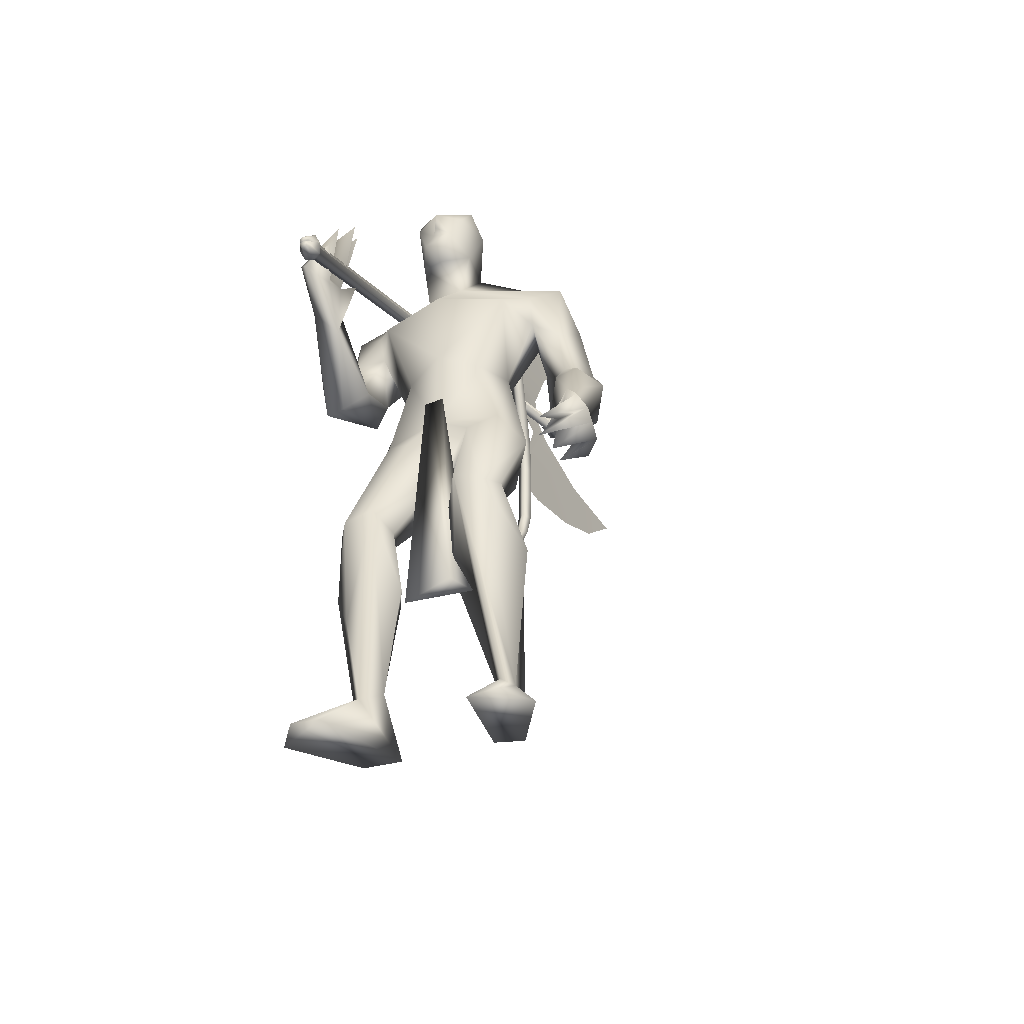
<metadata>
{"format":"obj","ext":"obj","renderer":"f3d","projection":"perspective","resolution":1024,"background":"white","views":[{"elev":-41.7,"azim":107.8,"up":"+Z"}]}
</metadata>
<code>
o body.001_mesh15-geometry.001
v 0.2462 -0.1861 0.2228
v 0.3471 -0.08636 0.6756
v 0.3012 -0.1519 0.2577
v 0.1734 -0.1539 0.7542
v 0.1524 -0.2891 0.7563
v 0.2873 -0.1634 0.9241
v 0.2658 -0.2717 0.9367
v 0.3667 -0.3228 0.9696
v 0.2859 -0.3564 0.7335
v 0.3784 -0.2145 0.1991
v 0.4492 -0.1755 0.9966
v 0.377 -0.1151 0.9265
v -0.1598 -0.1612 1.491
v -0.0108 -0.03522 1.361
v -0.1485 0.01415 1.486
v -0.1105 0.01082 1.768
v -0.1114 0.1949 1.481
v -0.03581 0.1679 1.895
v -0.04988 -0.156 1.883
v 0.04544 -0.2167 1.909
v 0.1188 -0.3302 1.408
v 0.4505 -0.2792 0.9597
v 0.371 -0.2824 0.5597
v 0.309 -0.2502 0.1756
v 0.1874 -0.2603 0.04732
v 0.5166 -0.4142 -0.05493
v 0.6671 -0.2261 -0.08705
v 0.6616 -0.3311 -0.07667
v 0.1753 -0.2313 1.565
v 0.2428 -0.1342 1.494
v 0.1512 -0.03343 1.35
v 0.2633 -0.01001 1.564
v 0.1661 -0.1539 1.9
v 0.2612 -0.009835 1.927
v -0.115 0.01107 2.046
v 0.0613 0.2205 1.911
v 0.08763 0.3332 2.173
v -0.1242 0.2932 2.236
v -0.04036 0.359 1.963
v -0.116 0.4387 2.093
v -0.1297 0.4112 2.293
v -0.01613 0.4343 2.406
v 0.03081 0.08718 2.575
v 0.008369 -0.06479 2.584
v -0.1485 -0.2795 2.219
v 0.06564 -0.3193 2.19
v 0.1966 -0.258 2.228
v 0.1789 0.1441 1.902
v 0.2137 0.2238 1.58
v 0.2569 0.1163 1.504
v 0.1233 0.02608 1.344
v 0.07066 0.1019 1.318
v 0.2257 0.2483 2.215
v 0.2743 -0.01062 2.255
v 0.08593 -0.3335 2.301
v 0.1592 0.04456 2.403
v 0.03193 -0.442 2.355
v 0.09571 -0.1134 2.421
v -0.06704 -0.4262 2.39
v -0.1447 -0.3931 2.251
v 0.1954 -0.1056 2.545
v 0.2599 -0.005743 2.495
v 0.2004 0.09448 2.549
v 0.1268 0.1284 2.721
v 0.0545 0.09293 2.788
v -0.006148 -0.0494 2.778
v 0.1245 0.3344 2.293
v 0.1117 0.4476 2.062
v 0.09205 0.466 1.871
v 0.03311 0.3847 1.696
v -0.1347 0.4199 1.959
v -0.05699 0.4674 1.665
v -0.06597 0.5492 1.698
v 0.08413 0.6189 1.743
v -0.000236 0.5572 1.891
v -0.01098 0.5066 2.157
v 0.0784 0.4508 2.348
v 0.1804 0.4545 1.747
v 0.191 0.5411 1.763
v 0.1691 0.4673 1.5
v 0.2122 0.5885 1.458
v 0.2881 0.5277 1.561
v 0.2469 0.5278 1.3
v 0.2261 0.5862 1.246
v 0.2708 0.635 1.279
v 0.3063 0.4388 1.337
v 0.3157 0.5011 1.38
v 0.4518 0.6102 1.353
v 0.4768 0.4739 1.252
v 0.3901 0.6354 1.332
v 0.3903 0.4971 1.164
v 0.3522 0.641 1.29
v 0.4502 0.4584 1.185
v 0.302 0.4982 1.183
v 0.3172 0.03824 2.561
v 0.3059 -0.0624 2.561
v 0.2719 -0.1061 2.698
v 0.1121 -0.131 2.722
v 0.2784 -0.03782 2.645
v 0.3006 0.03667 2.615
v 0.283 0.0848 2.699
v 0.221 0.1062 2.795
v 0.3202 -0.01522 2.725
v 0.2181 -0.1146 2.795
v 0.3365 -0.01367 2.626
v 0.03239 -0.307 1.946
v -0.05643 -0.4018 2.053
v -0.02802 -0.3733 1.899
v 0.1507 -0.4001 2.097
v 0.04194 -0.4767 2.114
v 0.1359 -0.4619 1.911
v 0.2158 -0.5182 1.949
v 0.2189 -0.4879 1.781
v 0.2529 -0.4069 1.765
v 0.2425 -0.3056 1.826
v 0.1831 -0.3536 1.923
v 0.2189 -0.418 2.028
v 0.5073 -0.4483 2.064
v 0.4148 -0.3679 2.112
v 0.6593 -0.4519 2.189
v 0.6994 -0.4164 2.137
v 0.7274 -0.3044 2.202
v 0.5937 -0.3547 2.132
v 0.4725 -0.3557 1.969
v 0.491 -0.2842 2.186
v 0.513 -0.3391 2.174
v 0.5323 -0.3861 2.322
v 0.5738 -0.4271 2.278
v 0.6217 -0.436 2.258
v 0.724 -0.2726 2.285
v 0.6182 -0.2354 2.333
v 0.6835 -0.2213 2.321
v 0.3297 0.1654 0.9861
v 0.3278 0.2748 1.004
v 0.1963 0.3371 1.417
v 0.5078 0.2593 0.9823
v 0.5089 0.157 1.029
v 0.4122 0.1071 0.9645
v 0.148 0.1705 0.8783
v 0.2692 0.08662 0.7438
v 0.05276 0.1694 0.4191
v -0.02642 0.1415 0.2133
v -0.06668 0.2446 0.2266
v 0.4289 0.1932 0.07861
v 0.2994 0.3971 0.1061
v 0.4345 0.2985 0.08552
v 0.1005 0.2619 0.3465
v 0.1437 0.307 0.8869
v 0.2642 0.3602 0.8146
v 0.434 0.3137 1.007
v 0.1474 0.2204 0.3521
v 0.1786 -0.1225 0.05185
v 0.2645 0.01683 1.683
v 0.2712 -0.05057 1.663
v 0.3463 0.09667 0.6875
v 0.3148 -0.08409 0.6406
v 0.2519 0.1498 0.6893
v 0.1696 -0.002538 2.854
f 1 2 3
f 4 2 1
f 4 5 6
f 6 5 7
f 5 8 7
f 5 9 8
f 4 1 5
f 3 11 10
f 2 11 3
f 12 11 2
f 13 6 7
f 13 14 6
f 13 7 21
f 7 8 21
f 9 22 8
f 9 23 22
f 24 23 9
f 24 10 23
f 25 26 24
f 27 26 25
f 27 28 26
f 27 10 28
f 24 28 10
f 28 24 26
f 23 10 11
f 22 23 11
f 21 8 22
f 21 22 29
f 30 29 22
f 32 30 31
f 29 30 32
f 35 16 19
f 35 18 16
f 18 37 36
f 38 37 18
f 38 39 37
f 38 40 39
f 41 40 38
f 41 44 43
f 44 41 38
f 38 18 35
f 45 35 19
f 19 20 46
f 46 20 47
f 47 20 33
f 47 33 34
f 34 32 48
f 34 33 32
f 49 32 50
f 32 31 50
f 50 31 51
f 14 51 31
f 14 52 51
f 52 14 15
f 31 30 11
f 30 22 11
f 31 11 12
f 6 31 12
f 14 31 6
f 15 14 13
f 53 48 36
f 53 34 48
f 54 34 53
f 54 47 34
f 46 47 55
f 54 55 47
f 56 55 54
f 56 57 55
f 58 57 56
f 58 59 57
f 44 59 58
f 44 60 59
f 60 38 45
f 44 38 60
f 44 58 61
f 61 58 56
f 61 56 62
f 63 62 56
f 43 64 63
f 65 64 43
f 66 65 43
f 66 43 44
f 43 63 56
f 56 67 77
f 56 54 67
f 67 54 53
f 37 67 53
f 67 37 68
f 39 69 37
f 39 70 69
f 71 70 39
f 72 70 71
f 71 73 72
f 73 40 75
f 40 73 71
f 71 39 40
f 40 76 75
f 40 41 76
f 41 42 76
f 76 42 77
f 77 42 56
f 43 56 42
f 42 41 43
f 67 68 77
f 76 77 68
f 75 76 68
f 68 37 69
f 70 78 69
f 74 69 79
f 75 69 74
f 75 68 69
f 73 75 74
f 69 78 79
f 72 80 70
f 72 81 80
f 73 81 72
f 73 74 81
f 79 78 82
f 70 82 78
f 70 80 82
f 80 84 83
f 80 81 84
f 81 85 84
f 74 82 81
f 74 79 82
f 82 86 87
f 82 87 88
f 88 87 89
f 87 90 89
f 83 87 80
f 85 87 83
f 87 85 91
f 85 92 91
f 85 81 92
f 81 90 92
f 81 88 90
f 81 82 88
f 90 88 89
f 90 93 92
f 87 93 90
f 87 92 93
f 87 91 92
f 83 94 85
f 83 84 94
f 85 94 84
f 80 87 86
f 80 86 82
f 37 53 36
f 66 44 98
f 44 61 98
f 95 62 63
f 95 96 62
f 61 96 97
f 96 61 62
f 61 97 98
f 97 96 99
f 99 96 100
f 100 96 95
f 100 95 63
f 63 101 100
f 63 64 101
f 64 102 101
f 102 103 101
f 104 97 103
f 98 97 104
f 103 97 99
f 99 105 103
f 100 105 99
f 100 103 105
f 101 103 100
f 38 35 45
f 45 19 46
f 45 46 106
f 60 45 107
f 45 106 107
f 108 107 106
f 110 111 109
f 113 112 111
f 108 114 113
f 114 108 115
f 108 106 115
f 107 108 113
f 113 110 107
f 113 111 110
f 110 109 57
f 55 57 109
f 110 57 59
f 107 110 60
f 60 110 59
f 55 109 46
f 106 46 116
f 109 116 46
f 109 111 116
f 111 117 116
f 112 117 111
f 106 116 115
f 113 118 112
f 113 114 118
f 115 116 119
f 117 119 116
f 112 119 117
f 112 118 119
f 121 120 118
f 123 122 121
f 123 120 122
f 114 115 124
f 114 124 118
f 124 121 118
f 124 123 121
f 115 119 124
f 124 119 125
f 119 127 126
f 118 127 119
f 118 128 127
f 118 129 128
f 120 129 118
f 120 130 129
f 123 130 120
f 123 129 130
f 123 126 129
f 124 126 123
f 125 126 124
f 126 125 119
f 126 131 128
f 127 131 126
f 131 127 128
f 126 128 132
f 128 129 132
f 126 132 129
f 122 120 121
f 52 133 51
f 17 133 52
f 17 134 133
f 17 135 134
f 50 136 49
f 50 137 136
f 51 137 50
f 51 138 137
f 133 138 51
f 139 138 133
f 139 140 138
f 141 140 139
f 143 142 141
f 143 144 142
f 145 144 143
f 145 146 144
f 145 147 146
f 143 147 145
f 148 143 141
f 143 148 147
f 148 149 147
f 139 148 141
f 148 150 149
f 148 134 150
f 148 133 134
f 148 139 133
f 134 135 150
f 135 136 150
f 135 49 136
f 149 150 136
f 149 136 147
f 136 137 147
f 147 137 151
f 141 151 137
f 141 142 151
f 142 144 151
f 146 151 144
f 147 151 146
f 140 141 137
f 138 140 137
f 15 17 52
f 152 10 27
f 3 10 152
f 1 3 152
f 1 152 25
f 152 27 25
f 25 24 1
f 1 24 5
f 5 24 9
f 4 6 12
f 4 12 2
f 154 155 153
f 154 156 155
f 154 153 157
f 154 157 156
f 156 157 155
f 98 104 66
f 65 66 158
f 66 104 158
f 103 102 158
f 155 157 153
f 102 64 65
f 102 65 158
f 104 103 158
f 16 15 13
f 16 17 15
f 18 17 16
f 17 18 36
f 19 16 13
f 13 20 19
f 13 21 20
f 33 29 32
f 20 29 33
f 20 21 29
f 48 32 49
f 17 36 135
f 36 49 135
f 36 48 49
o body_mesh15-geometry
v -0.09653 0.01426 1.698
v -0.2775 0.02722 1.612
v -0.1004 0.0631 1.749
v -0.2978 0.06705 1.646
v -0.1116 0.01477 1.798
v -0.3218 0.02763 1.678
v -0.1058 -0.03407 1.749
v -0.3017 -0.01219 1.644
v -0.4514 0.03598 1.543
v -0.4437 0.06965 1.576
v -0.4396 0.03633 1.61
v -0.4473 0.00266 1.577
v -0.6653 0.05066 1.713
v -0.6393 0.07828 1.722
v -0.6141 0.05095 1.734
v -0.6402 0.02333 1.725
v -0.6843 0.06315 1.949
v -0.6569 0.09077 1.946
v -0.6291 0.06344 1.946
v -0.6564 0.03581 1.949
v -0.6283 0.07732 2.212
v -0.6043 0.1049 2.199
v -0.5786 0.07761 2.188
v -0.6027 0.04999 2.201
v -0.4994 0.09115 2.426
v -0.4753 0.1188 2.413
v -0.4497 0.09144 2.402
v -0.4738 0.06382 2.415
v -0.41 0.1057 2.642
v -0.3826 0.1334 2.644
v -0.3552 0.106 2.648
v -0.3826 0.07841 2.647
v -0.4127 0.1186 2.874
v -0.3853 0.1462 2.875
v -0.3579 0.1189 2.88
v -0.3853 0.09125 2.879
v -0.5752 0.133 2.955
v -0.5686 0.1606 2.981
v -0.565 0.1333 3.009
v -0.5715 0.1056 2.982
v -0.7482 0.1466 2.862
v -0.7655 0.1743 2.883
v -0.7853 0.1469 2.903
v -0.768 0.1193 2.881
v -0.7803 0.1581 2.702
v -0.8077 0.1857 2.703
v -0.8354 0.1584 2.701
v -0.8079 0.1307 2.7
v -0.795 0.1608 2.653
v -0.8112 0.1772 2.653
v -0.8275 0.161 2.652
v -0.8113 0.1447 2.652
v -0.4314 0.09845 2.539
v -0.4057 0.07111 2.528
v -0.3817 0.09874 2.515
v -0.4073 0.1261 2.525
v -0.4503 0.1258 2.919
v -0.4467 0.09845 2.946
v -0.4402 0.1261 2.973
v -0.4438 0.1534 2.946
v -0.4114 0.1122 2.758
v -0.384 0.08483 2.763
v -0.3565 0.1125 2.764
v -0.3839 0.1398 2.76
v -0.6651 0.07023 2.076
v -0.6373 0.0429 2.076
v -0.61 0.07052 2.073
v -0.6378 0.09785 2.073
v -0.6973 0.0569 1.822
v -0.6721 0.02957 1.834
v -0.646 0.05719 1.842
v -0.6712 0.08452 1.83
v -0.5639 0.08423 2.319
v -0.5382 0.0569 2.308
v -0.5142 0.08452 2.295
v -0.5398 0.1119 2.306
v -0.6494 0.1398 2.936
v -0.6691 0.1125 2.955
v -0.6864 0.1401 2.977
v -0.6667 0.1674 2.957
v -0.774 0.1524 2.805
v -0.8007 0.125 2.803
v -0.8282 0.1527 2.804
v -0.8007 0.18 2.806
v -0.5783 0.04332 1.582
v -0.5745 0.01299 1.612
v -0.5676 0.04364 1.642
v -0.5713 0.07397 1.611
v -0.1804 0.02074 1.691
v -0.2094 0.06508 1.723
v -0.2425 0.0212 1.753
v -0.2132 -0.02313 1.72
f 247 160 248
f 248 162 249
f 160 166 167
f 250 166 160
f 249 164 166
f 159 161 163
f 243 244 174
f 166 164 170
f 164 162 168
f 162 160 167
f 227 228 178
f 244 245 173
f 245 246 173
f 246 243 172
f 223 224 182
f 228 229 177
f 229 230 177
f 230 227 176
f 231 232 186
f 224 225 181
f 225 226 181
f 226 223 180
f 211 212 190
f 232 233 185
f 233 234 185
f 234 231 184
f 219 220 194
f 212 213 189
f 213 214 189
f 214 211 188
f 215 216 198
f 220 221 193
f 221 222 193
f 222 219 192
f 235 236 202
f 216 217 197
f 217 218 197
f 218 215 196
f 239 240 206
f 236 237 201
f 237 238 201
f 238 235 200
f 203 206 210
f 240 241 205
f 241 242 205
f 242 239 204
f 208 207 209
f 206 205 209
f 205 204 209
f 204 203 208
f 183 186 212
f 186 185 213
f 185 184 213
f 184 183 214
f 191 194 215
f 194 193 217
f 193 192 217
f 192 191 218
f 187 190 220
f 190 189 221
f 189 188 221
f 188 187 222
f 175 178 224
f 178 177 225
f 177 176 225
f 176 175 226
f 171 174 228
f 174 173 229
f 173 172 229
f 172 171 230
f 179 182 232
f 182 181 233
f 181 180 233
f 180 179 234
f 195 198 235
f 198 197 237
f 197 196 237
f 196 195 238
f 199 202 239
f 202 201 241
f 201 200 241
f 200 199 242
f 167 170 244
f 170 169 245
f 169 168 245
f 168 167 246
f 159 247 248
f 161 248 249
f 165 250 159
f 163 249 165
f 160 162 248
f 162 164 249
f 166 170 167
f 247 250 160
f 250 249 166
f 165 159 163
f 171 243 174
f 164 169 170
f 169 164 168
f 168 162 167
f 175 227 178
f 174 244 173
f 246 172 173
f 243 171 172
f 179 223 182
f 178 228 177
f 230 176 177
f 227 175 176
f 183 231 186
f 182 224 181
f 226 180 181
f 223 179 180
f 187 211 190
f 186 232 185
f 234 184 185
f 231 183 184
f 191 219 194
f 190 212 189
f 214 188 189
f 211 187 188
f 195 215 198
f 194 220 193
f 222 192 193
f 219 191 192
f 199 235 202
f 198 216 197
f 218 196 197
f 215 195 196
f 203 239 206
f 202 236 201
f 238 200 201
f 235 199 200
f 207 203 210
f 206 240 205
f 242 204 205
f 239 203 204
f 207 210 209
f 210 206 209
f 204 208 209
f 203 207 208
f 211 183 212
f 212 186 213
f 184 214 213
f 183 211 214
f 194 216 215
f 216 194 217
f 192 218 217
f 191 215 218
f 219 187 220
f 220 190 221
f 188 222 221
f 187 219 222
f 223 175 224
f 224 178 225
f 176 226 225
f 175 223 226
f 227 171 228
f 228 174 229
f 172 230 229
f 171 227 230
f 231 179 232
f 232 182 233
f 180 234 233
f 179 231 234
f 198 236 235
f 236 198 237
f 196 238 237
f 195 235 238
f 202 240 239
f 240 202 241
f 200 242 241
f 199 239 242
f 243 167 244
f 244 170 245
f 168 246 245
f 167 243 246
f 161 159 248
f 163 161 249
f 250 247 159
f 249 250 165
o Cylinder_Cylinder.001
v 0.7492 -0.347 2.107
v -1.27 -0.000983 2.926
v 0.7554 -0.33 2.115
v -1.265 0.01141 2.932
v 0.7682 -0.3346 2.149
v -1.256 0.008009 2.957
v 0.7674 -0.3535 2.155
v -1.256 -0.005786 2.961
v 0.7612 -0.3705 2.147
v -1.261 -0.01818 2.955
v 0.7483 -0.3659 2.113
v -1.27 -0.01478 2.93
v 0.7711 -0.3494 2.077
v 0.7821 -0.3192 2.091
v 0.8049 -0.3275 2.152
v 0.8034 -0.3611 2.162
v 0.7924 -0.3912 2.148
v 0.7696 -0.383 2.087
v 0.8328 -0.3621 2.086
v 0.8363 -0.3527 2.09
v 0.8434 -0.3552 2.109
v 0.8429 -0.3657 2.113
v 0.8395 -0.3752 2.108
v 0.8324 -0.3726 2.089
v -1.282 0.002376 2.913
v -1.274 0.02603 2.924
v -1.256 0.01954 2.971
v -1.257 -0.006795 2.98
v -1.266 -0.03045 2.968
v -1.284 -0.02396 2.921
v -1.292 0.003327 2.927
v -1.285 0.02064 2.935
v -1.272 0.01589 2.97
v -1.273 -0.003384 2.976
v -1.28 -0.02069 2.968
v -1.293 -0.01595 2.933
v -1.335 -0.01827 2.938
v -1.315 -0.0256 2.991
v -1.305 0.00115 3.004
v -1.304 0.03094 2.995
v -1.324 0.03827 2.941
v -1.334 0.01152 2.928
v -0.7579 -0.06154 2.294
v -1.815 0.1199 2.718
v -0.8981 -0.04018 2.813
v -0.9147 -0.08942 2.813
v -1.201 -0.04026 2.928
v -1.336 0.04727 2.374
v -1.14 -0.05068 2.904
v -1.591 0.08899 2.506
v -1.171 -0.04547 2.916
v -1.11 -0.0559 2.891
v -1.062 -0.001708 2.294
v -1.112 -0.0351 2.775
v -1.242 -0.0129 2.827
v -0.9913 -0.03634 2.519
v -1.497 0.0504 2.723
v -1.054 -0.06559 2.869
v -1.036 -0.05316 2.833
v -0.9515 -0.0509 2.732
v -0.9598 -0.0296 2.838
v -0.9738 -0.07928 2.837
v -0.99 -0.03631 2.831
v -0.9903 -0.06223 2.825
v 0.7739 -0.3559 2.173
v -1.25 -0.008156 2.978
v 0.7748 -0.337 2.167
v -1.249 0.005639 2.974
v 0.7666 -0.3261 2.141
v -1.256 0.01395 2.953
v 0.7619 -0.3324 2.133
v -1.259 0.009036 2.949
v 0.7557 -0.3493 2.125
v -1.263 -0.003353 2.943
v 0.7549 -0.3682 2.13
v -1.264 -0.01715 2.948
v 0.7566 -0.3768 2.138
v -1.263 -0.02308 2.951
v 0.7677 -0.3729 2.164
v -1.254 -0.02054 2.972
v 0.8099 -0.3634 2.18
v 0.8115 -0.3299 2.169
v 0.7994 -0.3114 2.131
v 0.7886 -0.3216 2.109
v 0.7777 -0.3518 2.094
v 0.7761 -0.3853 2.105
v 0.7817 -0.4015 2.125
v 0.7989 -0.3936 2.165
v 0.8495 -0.3681 2.13
v 0.85 -0.3576 2.127
v 0.8439 -0.351 2.109
v 0.8428 -0.355 2.108
v 0.8394 -0.3645 2.103
v 0.8389 -0.375 2.107
v 0.8384 -0.3792 2.107
v 0.846 -0.3776 2.125
v -1.251 -0.009164 2.997
v -1.249 0.01717 2.989
v -1.26 0.03195 2.957
v -1.267 0.02366 2.941
v -1.276 6e-06 2.93
v -1.277 -0.02633 2.938
v -1.274 -0.03874 2.953
v -1.259 -0.03282 2.986
v -1.267 -0.005753 2.993
v -1.266 0.01352 2.987
v -1.274 0.02466 2.962
v -1.279 0.01827 2.952
v -1.285 0.000958 2.944
v -1.286 -0.01832 2.95
v -1.284 -0.02708 2.958
v -1.273 -0.02306 2.985
v -1.35 0.01099 2.989
v -1.308 -0.02797 3.009
v -1.324 -0.03483 2.972
v -1.329 -0.02064 2.955
v -1.327 0.009152 2.946
v -1.318 0.0359 2.959
v -1.308 0.04513 2.977
v -1.297 0.02857 3.012
v -1.299 -0.00122 3.021
v -0.4577 -0.1702 3.087
v -1.515 0.01122 3.512
v -0.8999 -0.03952 2.808
v -0.9165 -0.08875 2.808
v -1.203 -0.0396 2.923
v -0.9362 -0.09759 3.432
v -1.142 -0.05002 2.899
v -1.211 -0.04861 3.511
v -1.173 -0.04481 2.911
v -1.112 -0.05523 2.886
v -0.682 -0.1393 3.299
v -1.036 -0.06269 2.977
v -1.165 -0.0405 3.029
v -0.7785 -0.1134 3.082
v -1.284 -0.02662 3.285
v -1.055 -0.06492 2.864
v -1.018 -0.05964 2.881
v -0.8882 -0.07383 2.899
v -0.9616 -0.02893 2.833
v -0.9756 -0.07861 2.832
v -0.9804 -0.03978 2.856
v -0.9787 -0.06641 2.855
f 251 252 253
f 253 254 320
f 319 320 256
f 255 256 257
f 257 258 259
f 259 260 327
f 252 262 275
f 261 262 251
f 327 328 261
f 261 251 263
f 268 263 274
f 327 261 268
f 259 327 337
f 257 259 267
f 255 257 265
f 319 255 333
f 253 319 264
f 251 253 263
f 273 271 272
f 337 268 345
f 267 337 273
f 266 267 272
f 265 266 272
f 333 265 271
f 264 333 341
f 263 264 270
f 275 280 286
f 262 328 280
f 328 260 353
f 260 258 279
f 258 256 278
f 256 320 349
f 320 254 276
f 254 252 276
f 280 353 361
f 353 279 285
f 279 278 284
f 278 277 283
f 277 349 283
f 349 276 357
f 276 275 282
f 291 292 363
f 369 291 363
f 290 369 363
f 289 290 363
f 288 289 363
f 365 288 363
f 287 365 363
f 292 287 363
f 282 281 292
f 357 282 291
f 283 357 369
f 284 283 289
f 285 284 288
f 361 285 365
f 286 361 287
f 281 286 292
f 295 311 312
f 296 312 310
f 312 308 314
f 310 312 314
f 295 310 311
f 310 295 296
f 313 310 314
f 310 313 311
f 306 303 293
f 315 317 316
f 317 319 320
f 319 321 322
f 321 323 322
f 323 325 324
f 325 327 326
f 316 347 354
f 329 315 330
f 327 329 328
f 329 338 331
f 338 346 339
f 327 337 338
f 325 336 337
f 323 335 325
f 321 334 335
f 319 333 321
f 317 332 319
f 315 331 317
f 342 344 343
f 337 345 338
f 336 344 337
f 335 343 336
f 334 342 335
f 333 341 342
f 332 340 341
f 331 339 340
f 347 355 354
f 330 354 328
f 328 353 326
f 326 352 324
f 324 351 322
f 322 350 349
f 320 349 348
f 318 348 316
f 354 362 361
f 353 361 360
f 352 360 359
f 351 359 358
f 350 358 349
f 349 357 348
f 348 356 355
f 370 363 371
f 369 363 370
f 368 363 369
f 367 363 368
f 366 363 367
f 365 363 366
f 364 363 365
f 371 363 364
f 356 370 355
f 357 369 370
f 358 368 369
f 359 367 358
f 360 366 367
f 361 365 360
f 362 364 361
f 355 371 364
f 374 375 391
f 375 389 391
f 391 393 387
f 389 393 391
f 374 390 389
f 389 375 374
f 392 393 389
f 389 390 392
f 382 385 372
f 252 254 253
f 319 253 320
f 255 319 256
f 256 258 257
f 258 260 259
f 260 328 327
f 262 280 275
f 262 252 251
f 328 262 261
f 268 261 263
f 263 269 274
f 337 327 268
f 267 259 337
f 266 257 267
f 257 266 265
f 255 265 333
f 319 333 264
f 253 264 263
f 269 270 274
f 274 270 345
f 270 341 345
f 341 271 273
f 345 341 273
f 268 274 345
f 337 345 273
f 267 273 272
f 271 265 272
f 341 333 271
f 270 264 341
f 269 263 270
f 281 275 286
f 328 353 280
f 260 279 353
f 258 278 279
f 256 277 278
f 277 256 349
f 349 320 276
f 252 275 276
f 286 280 361
f 361 353 285
f 285 279 284
f 284 278 283
f 349 357 283
f 276 282 357
f 275 281 282
f 291 282 292
f 369 357 291
f 290 283 369
f 283 290 289
f 284 289 288
f 285 288 365
f 361 365 287
f 286 287 292
f 296 295 312
f 308 309 314
f 307 294 300
f 307 300 298
f 306 298 303
f 307 298 306
f 305 307 306
f 308 304 309
f 302 304 308
f 297 305 301
f 305 306 304
f 301 305 304
f 299 301 304
f 302 299 304
f 317 318 316
f 318 317 320
f 320 319 322
f 323 324 322
f 325 326 324
f 327 328 326
f 330 316 354
f 315 316 330
f 329 330 328
f 315 329 331
f 331 338 339
f 329 327 338
f 327 325 337
f 335 336 325
f 323 321 335
f 333 334 321
f 332 333 319
f 331 332 317
f 339 346 340
f 346 345 340
f 340 342 341
f 345 344 340
f 344 342 340
f 345 346 338
f 344 345 337
f 343 344 336
f 342 343 335
f 334 333 342
f 333 332 341
f 332 331 340
f 355 362 354
f 354 353 328
f 353 352 326
f 352 351 324
f 351 350 322
f 320 322 349
f 318 320 348
f 348 347 316
f 353 354 361
f 352 353 360
f 351 352 359
f 350 351 358
f 358 357 349
f 357 356 348
f 347 348 355
f 370 371 355
f 356 357 370
f 357 358 369
f 367 368 358
f 359 360 367
f 365 366 360
f 364 365 361
f 362 355 364
f 390 374 391
f 393 388 387
f 373 386 379
f 379 386 377
f 377 385 382
f 377 386 385
f 386 384 385
f 383 387 388
f 383 381 387
f 384 376 380
f 385 384 383
f 384 380 383
f 380 378 383
f 378 381 383

</code>
